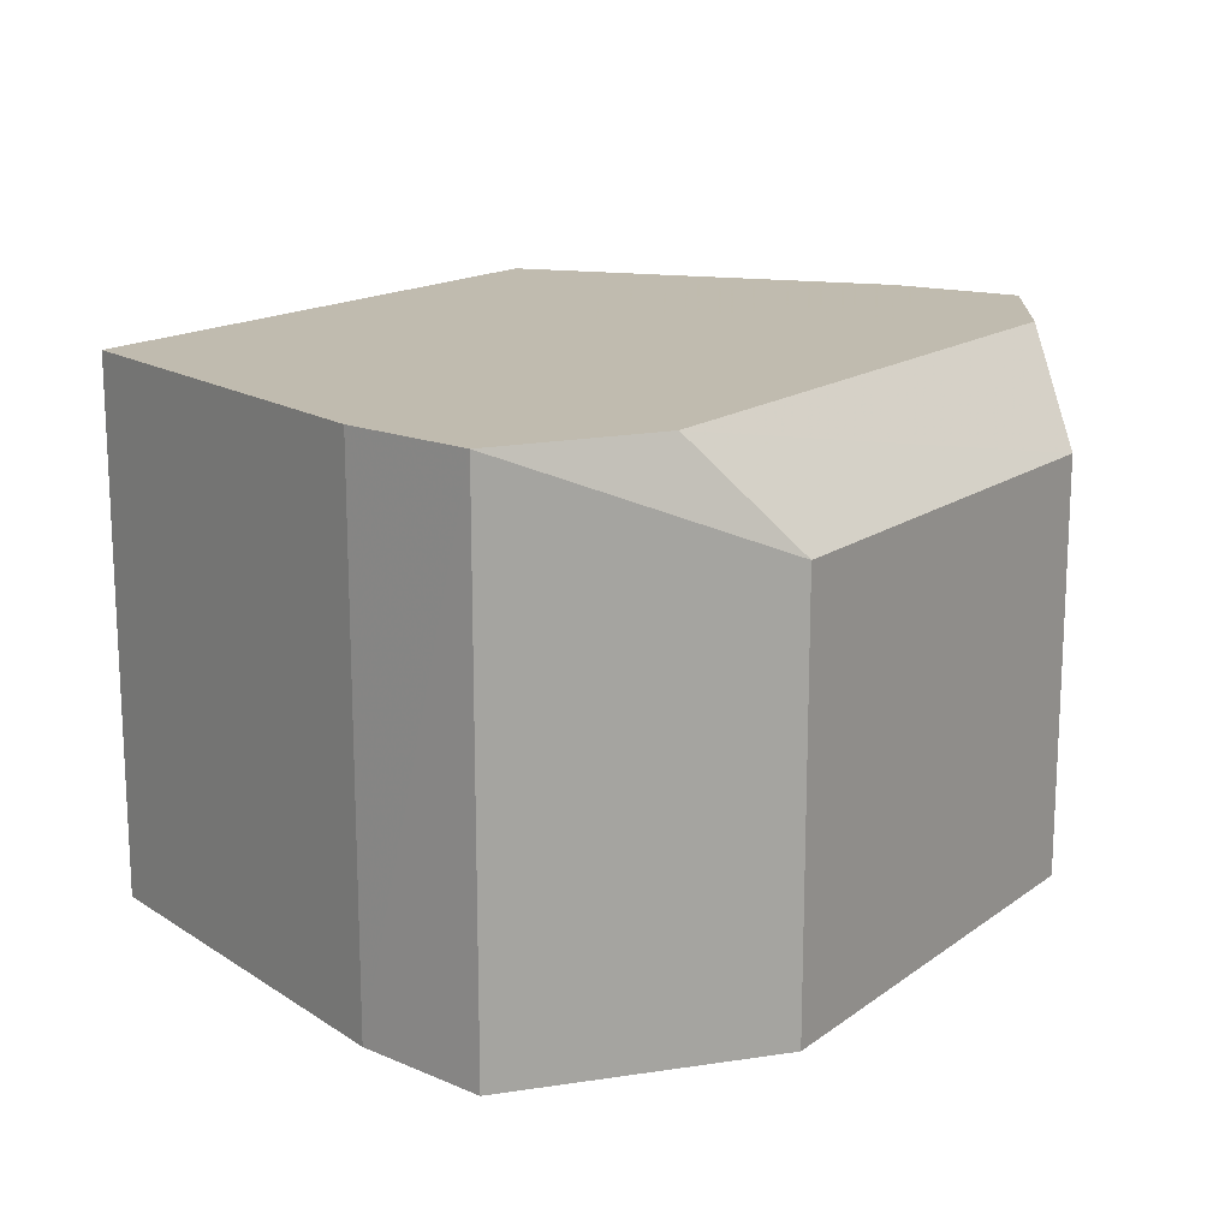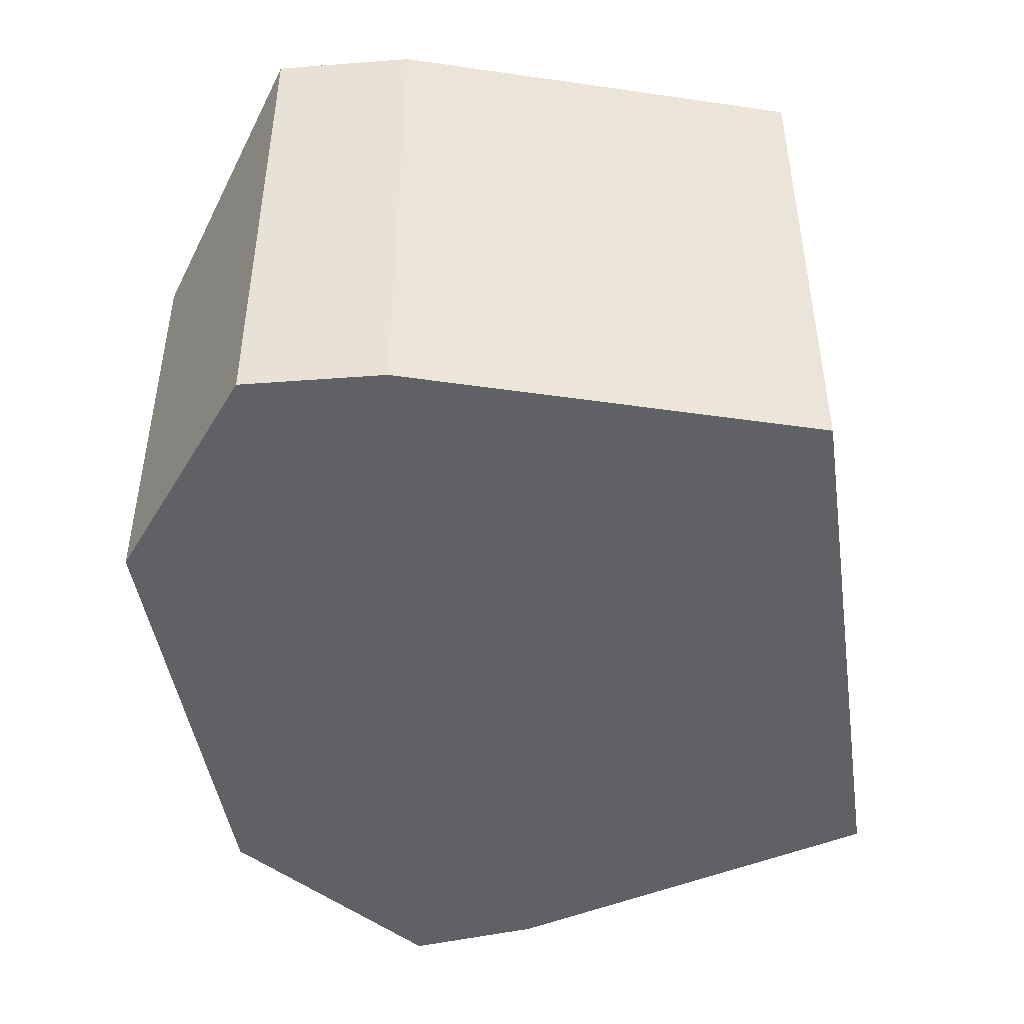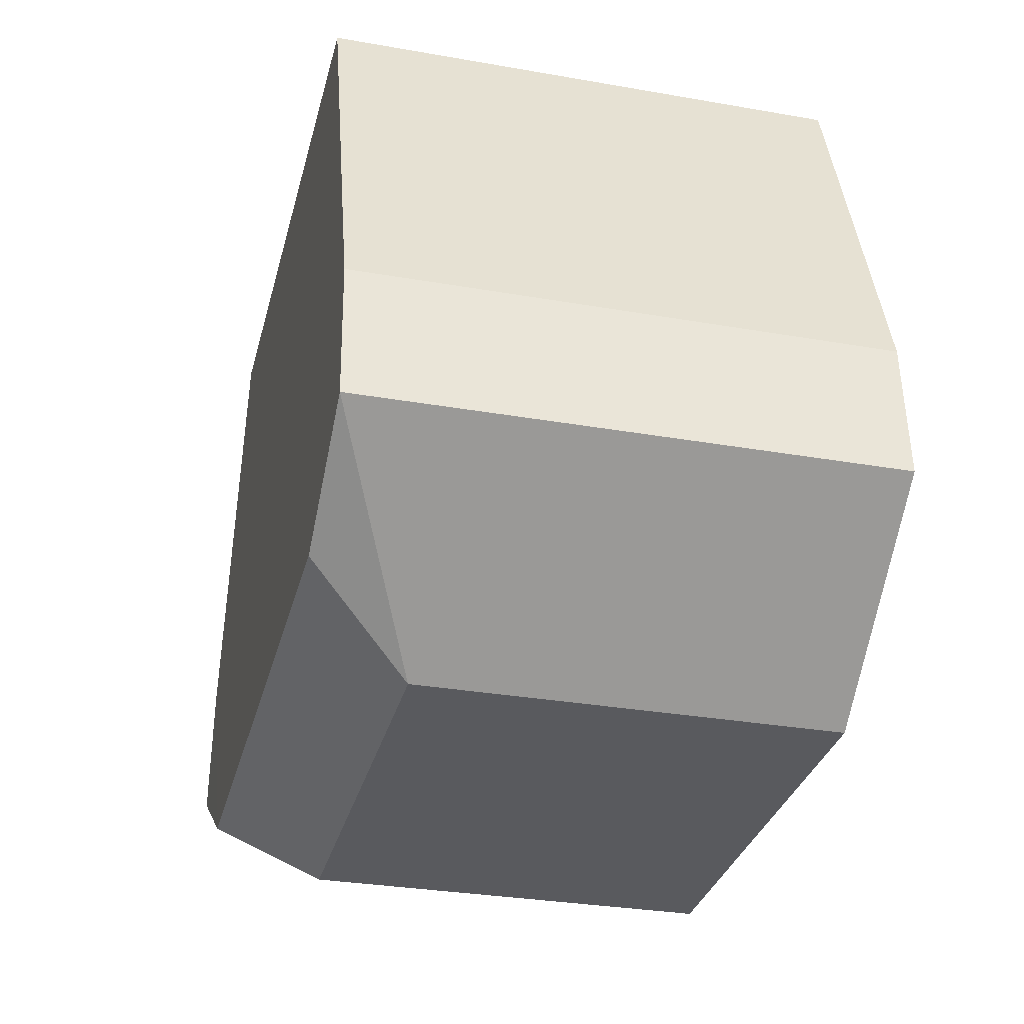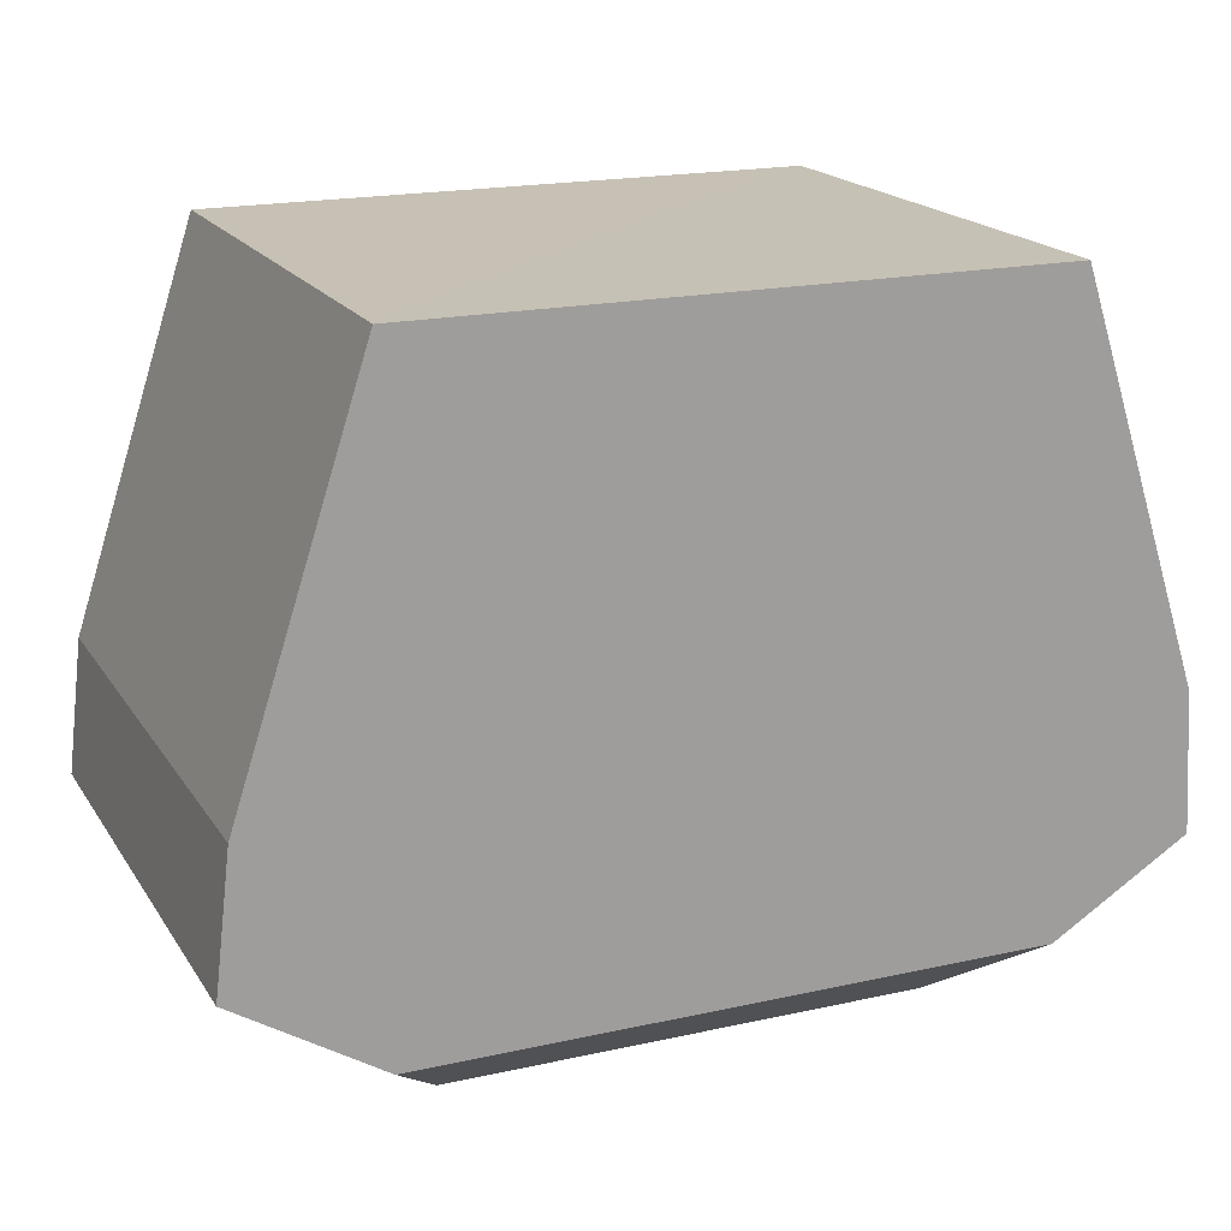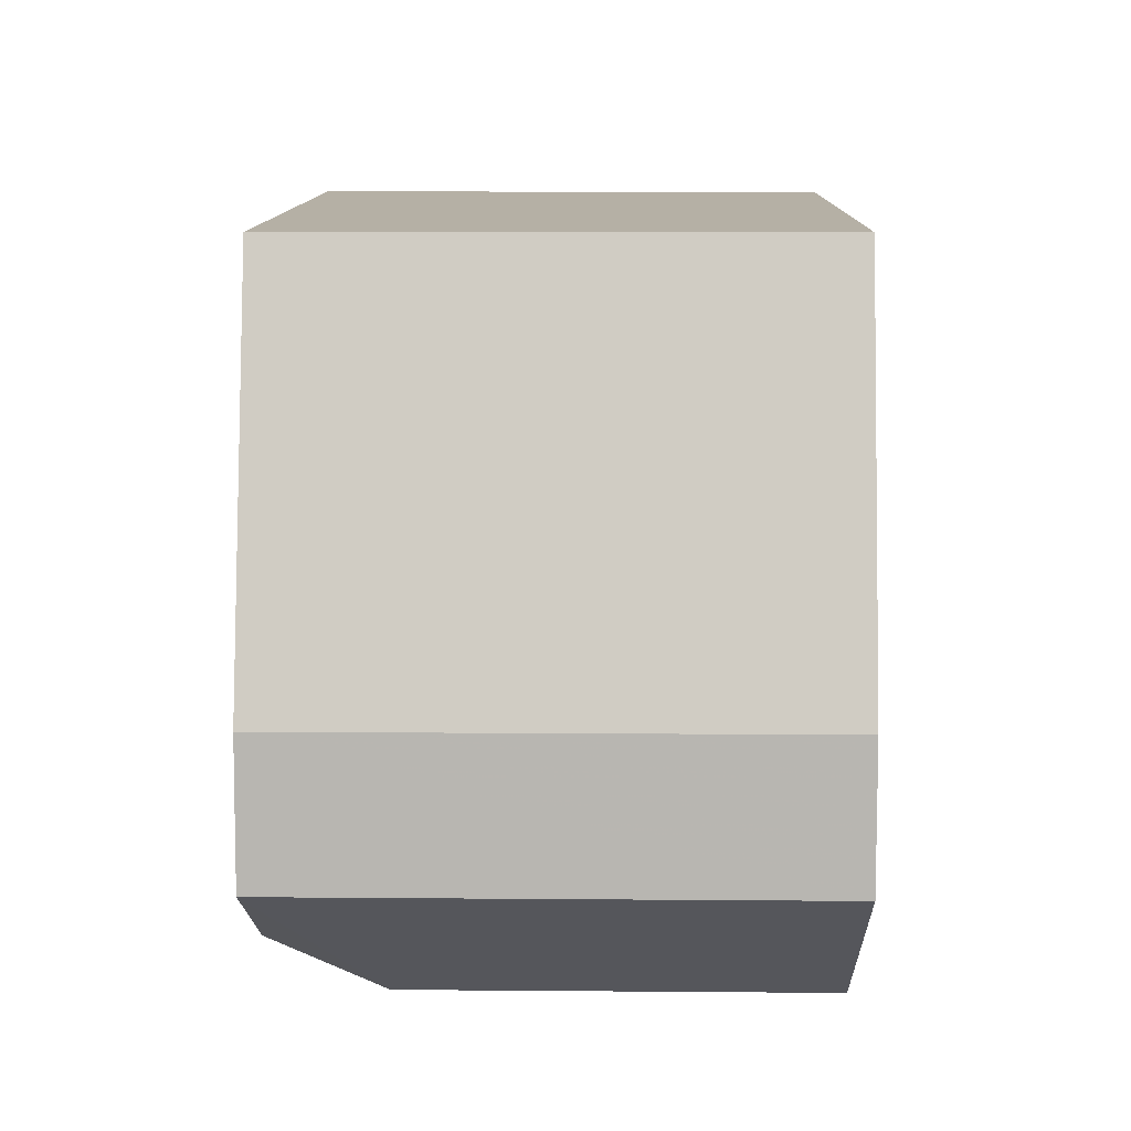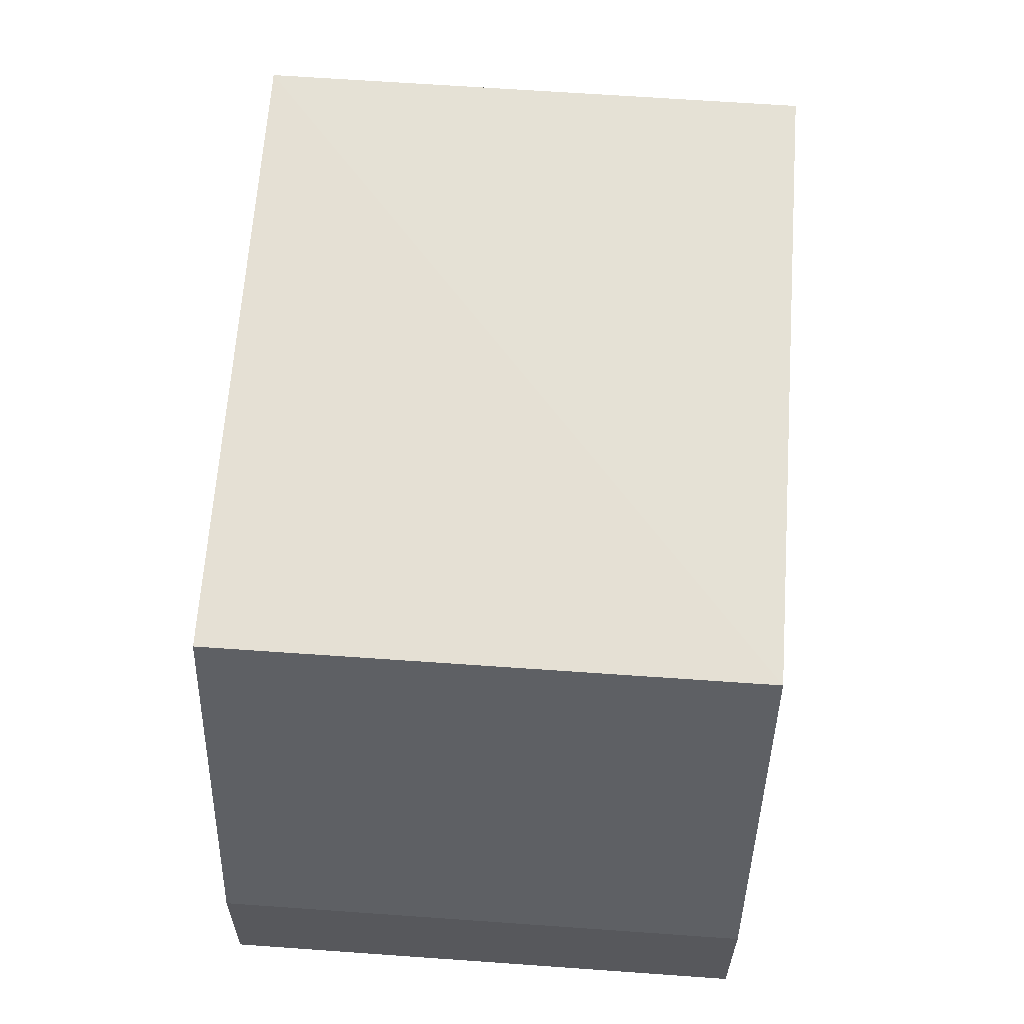
<metadata>
{"format":"obj","ext":"obj","renderer":"f3d","projection":"perspective","resolution":1024,"background":"white","views":[{"elev":15.9,"azim":-55.3,"up":"+Z"},{"elev":-45.8,"azim":98.6,"up":"+Z"},{"elev":-31.5,"azim":76.1,"up":"+Y"},{"elev":18.6,"azim":-23.1,"up":"+Y"},{"elev":11.8,"azim":91.1,"up":"+Y"},{"elev":65.2,"azim":94.1,"up":"+Y"}]}
</metadata>
<code>
v 0.03897 0.1715 0.804
v 0.05629 0.1041 0.804
v 0.05516 0.1216 0.7378
v -0.03907 0.1714 0.7378
v -0.05714 0.1048 0.804
v 0.03891 0.1716 0.7378
v 0.05518 0.1216 0.804
v -0.03901 0.1715 0.804
v -0.03 0.08365 0.7378
v 0.0563 0.1041 0.7378
v -0.05515 0.1219 0.804
v -0.03 0.08365 0.7907
v -0.05713 0.1048 0.7378
v -0.03896 0.09349 0.804
v 0.03 0.08365 0.7907
v -0.05516 0.1218 0.7378
v 0.03901 0.09353 0.804
v 0.03 0.08365 0.7378
f 6 1 3
f 7 1 2
f 7 3 1
f 8 6 4
f 8 1 6
f 8 2 1
f 9 6 3
f 10 7 2
f 10 3 7
f 11 8 4
f 11 2 8
f 12 5 9
f 13 9 5
f 13 4 6
f 13 6 9
f 14 5 12
f 14 11 5
f 14 2 11
f 15 10 2
f 15 14 12
f 15 12 9
f 16 11 4
f 16 4 13
f 16 13 5
f 16 5 11
f 17 15 2
f 17 2 14
f 17 14 15
f 18 15 9
f 18 10 15
f 18 9 3
f 18 3 10

</code>
